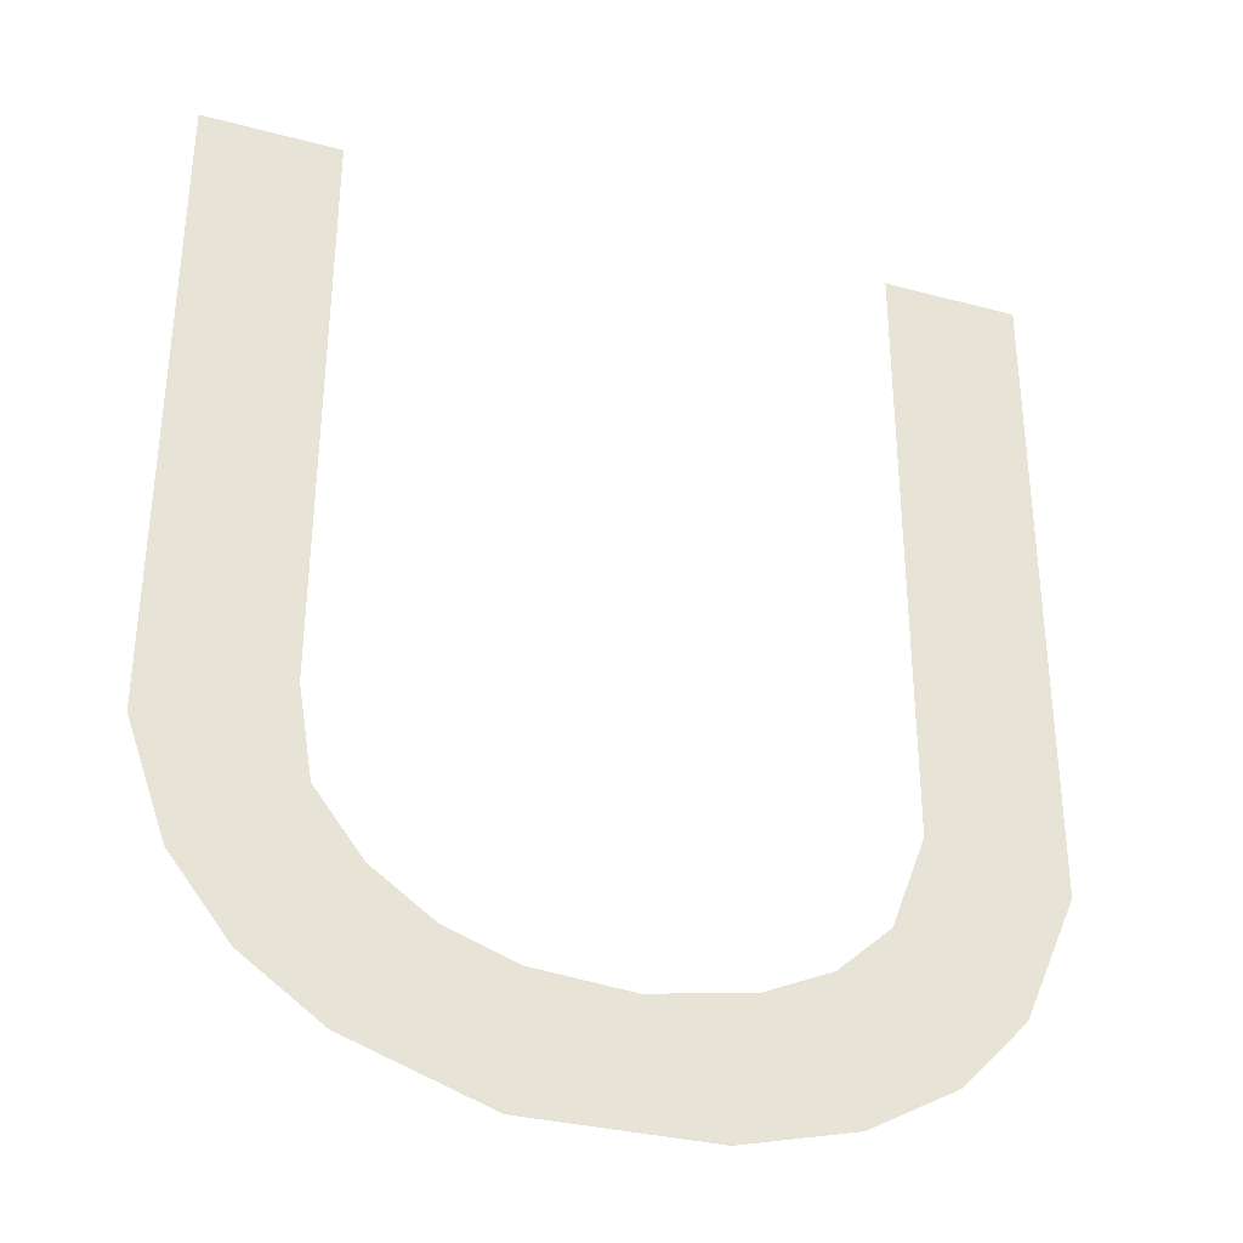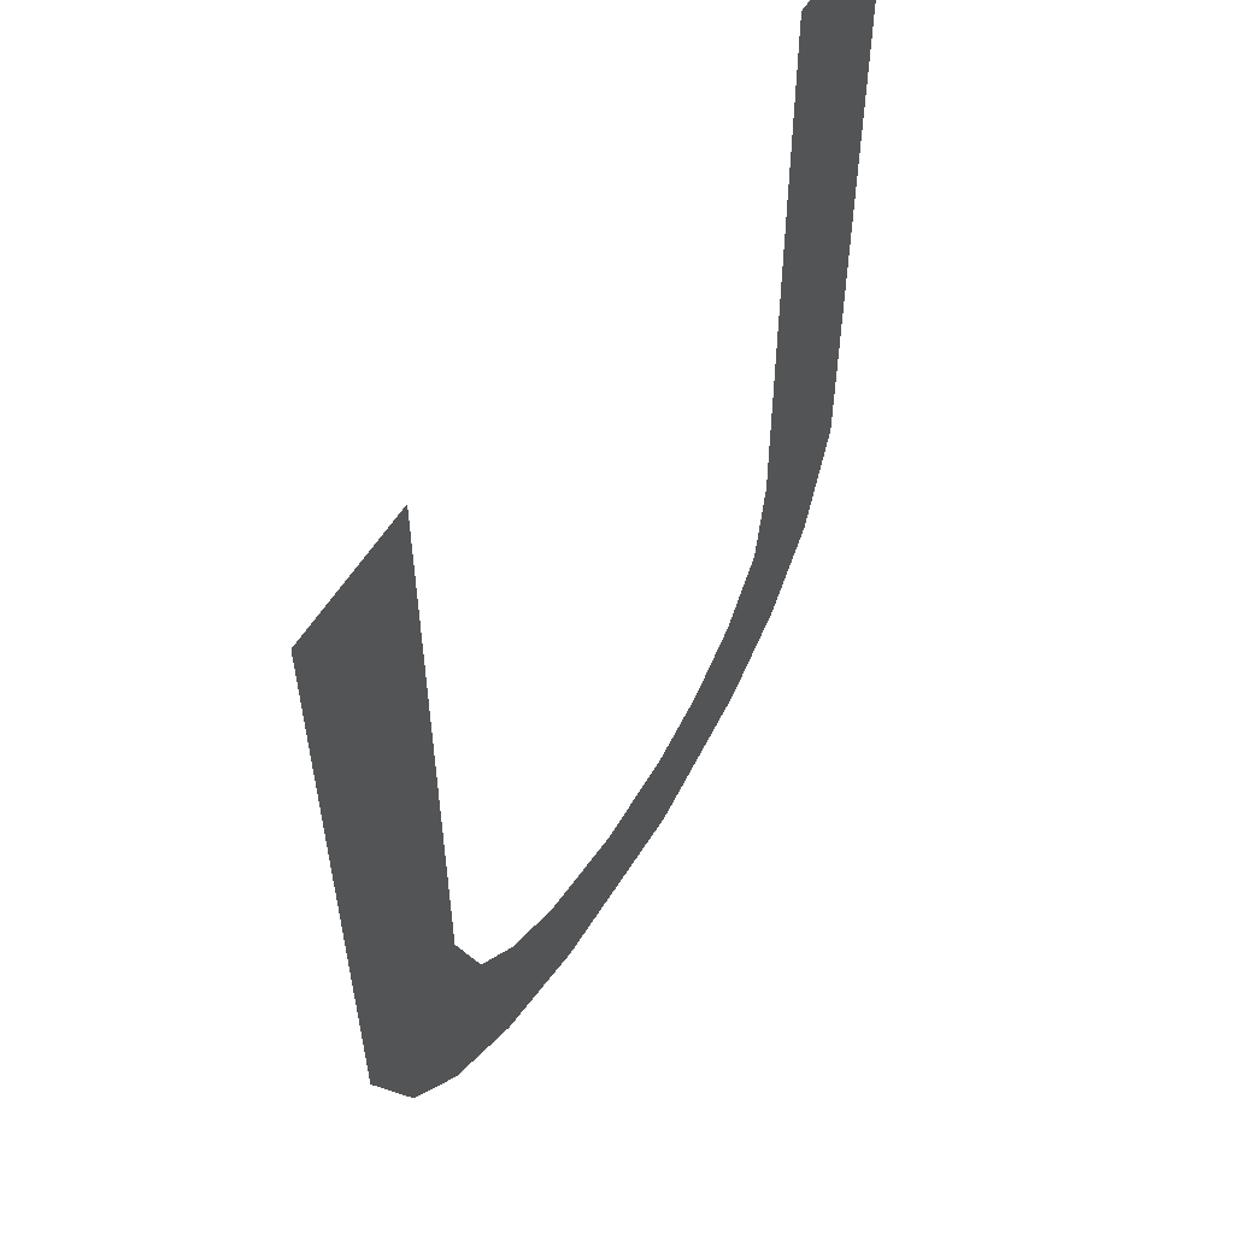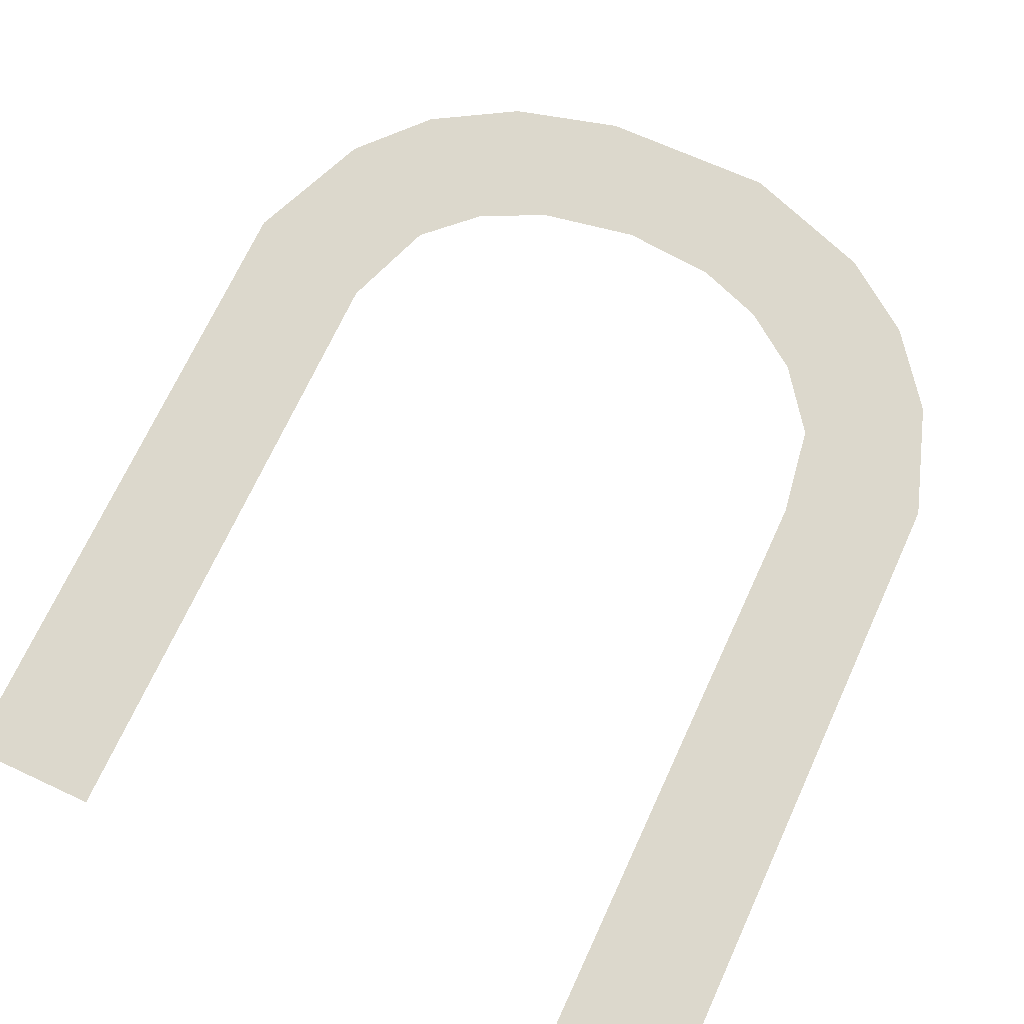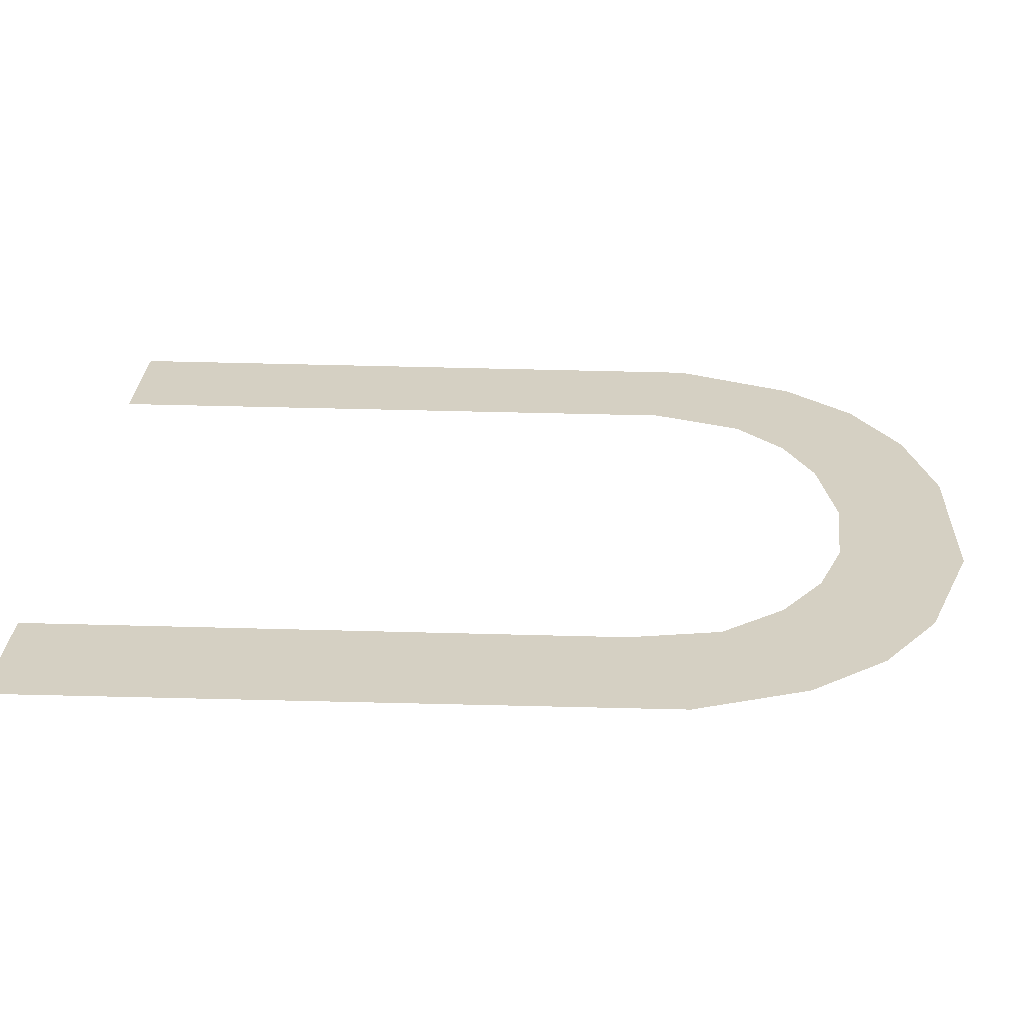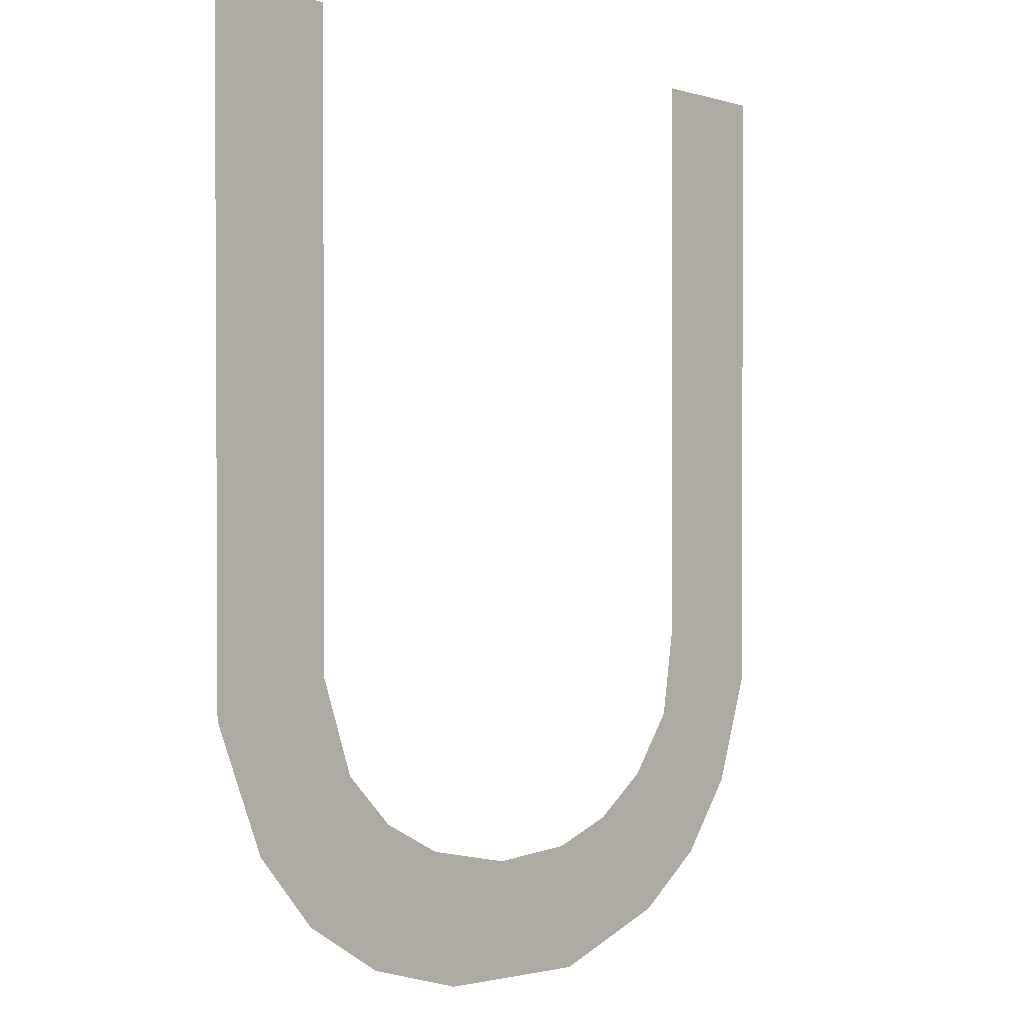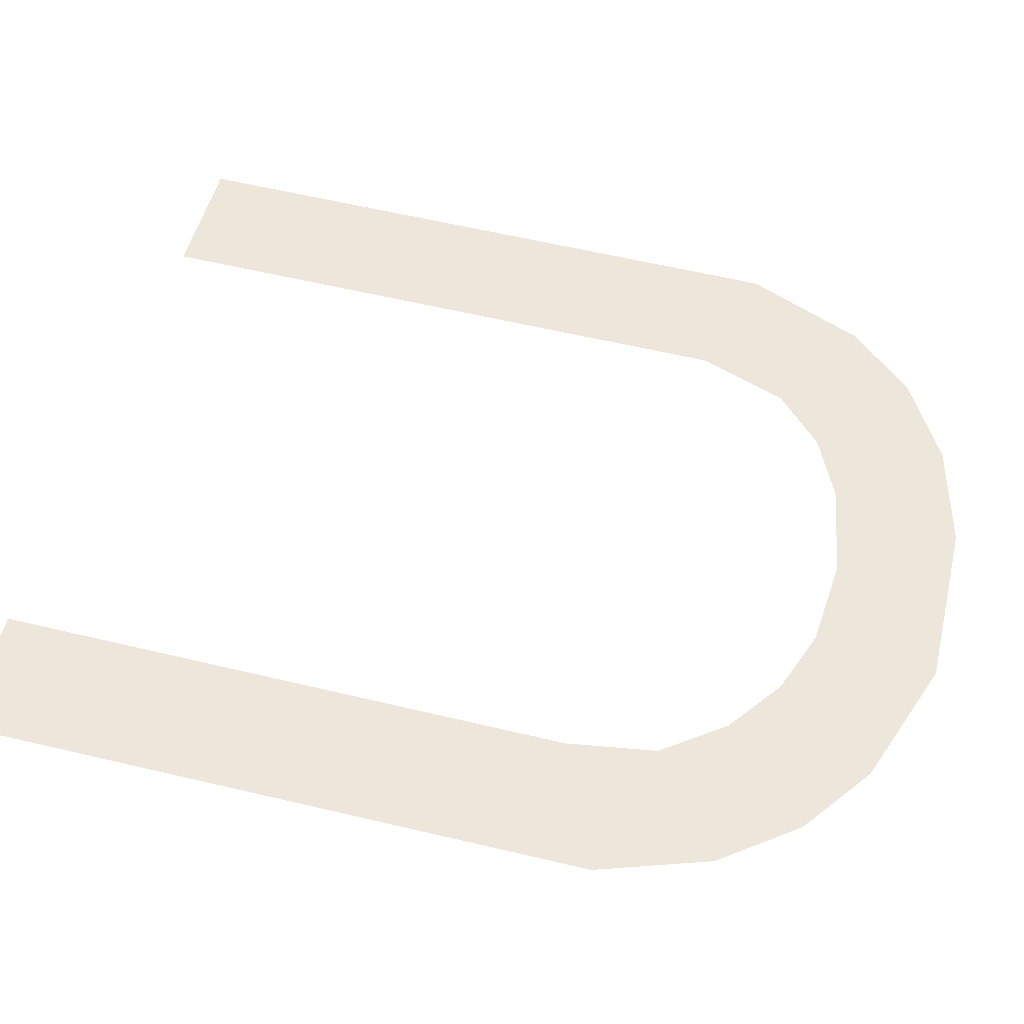
<metadata>
{"format":"obj","ext":"obj","renderer":"f3d","projection":"perspective","resolution":1024,"background":"white","views":[{"elev":-37.0,"azim":-19.0,"up":"+Y"},{"elev":55.9,"azim":121.1,"up":"+Y"},{"elev":72.7,"azim":-155.1,"up":"+Z"},{"elev":26.4,"azim":-87.2,"up":"+Z"},{"elev":-1.1,"azim":131.2,"up":"+Y"},{"elev":52.9,"azim":-75.3,"up":"+Z"}]}
</metadata>
<code>
o Text_Text.018
v 0.648 0.682 0
v 0.55 0.682 0
v 0.5477 0.222 0
v 0.5229 0.1536 0
v 0.4852 0.1174 0
v 0.4372 0.09403 0
v 0.3658 0.08053 0
v 0.2973 0.08546 0
v 0.2478 0.103 0
v 0.2048 0.1336 0
v 0.1704 0.1793 0
v 0.1595 0.2459 0
v 0.159 0.682 0
v 0.061 0.682 0
v 0.06382 0.2037 0
v 0.09269 0.1212 0
v 0.1352 0.06618 0
v 0.1907 0.02644 0
v 0.2885 -0.007002 -0
v 0.418 -0.004307 -0
v 0.4976 0.01755 0
v 0.5601 0.05487 0
v 0.6059 0.1062 0
v 0.644 0.1979 0
f 15 13 14
f 15 12 13
f 3 1 2
f 3 24 1
f 15 11 12
f 4 24 3
f 16 11 15
f 16 10 11
f 4 23 24
f 5 23 4
f 16 9 10
f 6 23 5
f 17 9 16
f 17 8 9
f 6 22 23
f 7 22 6
f 17 7 8
f 17 22 7
f 18 22 17
f 18 21 22
f 19 21 18
f 19 20 21

</code>
